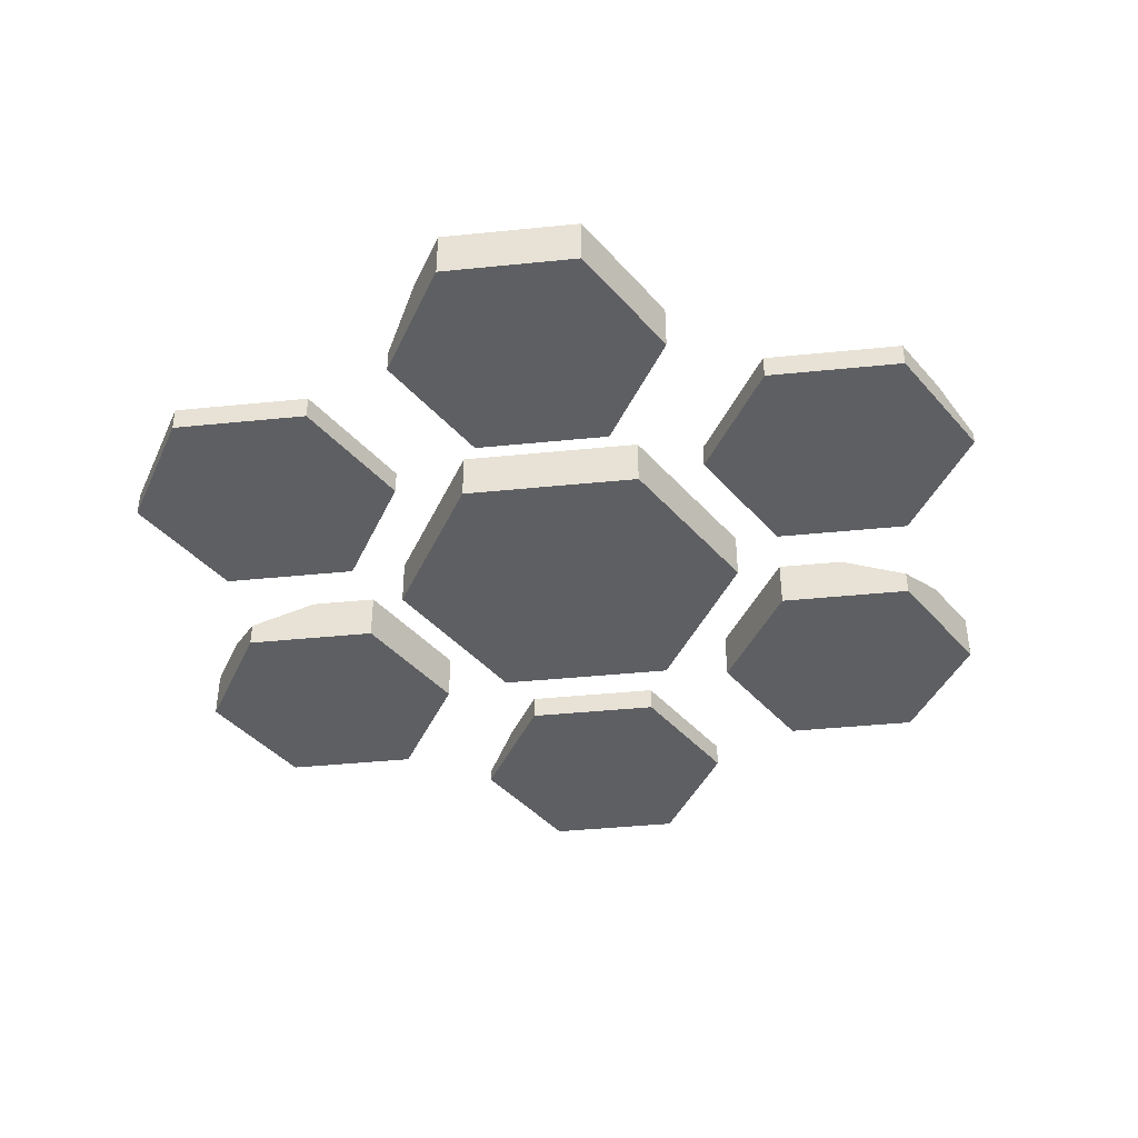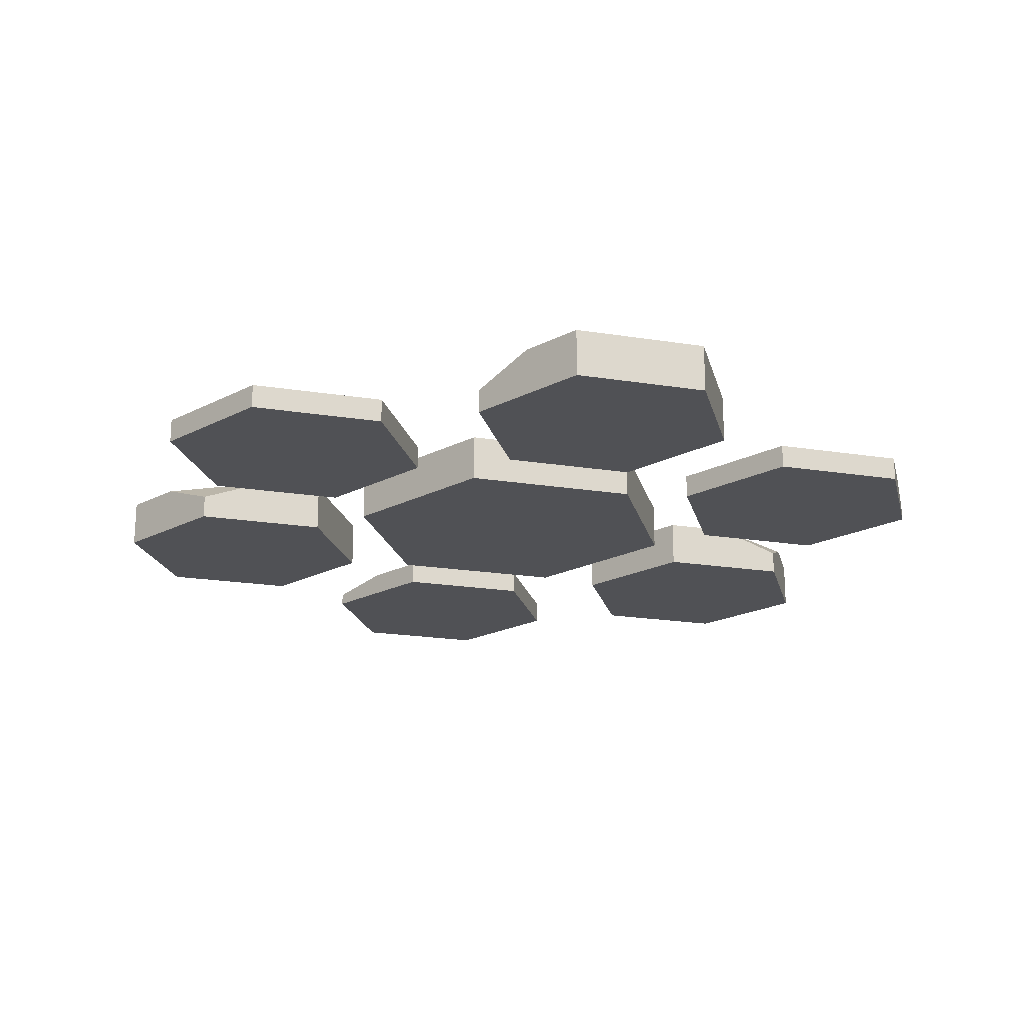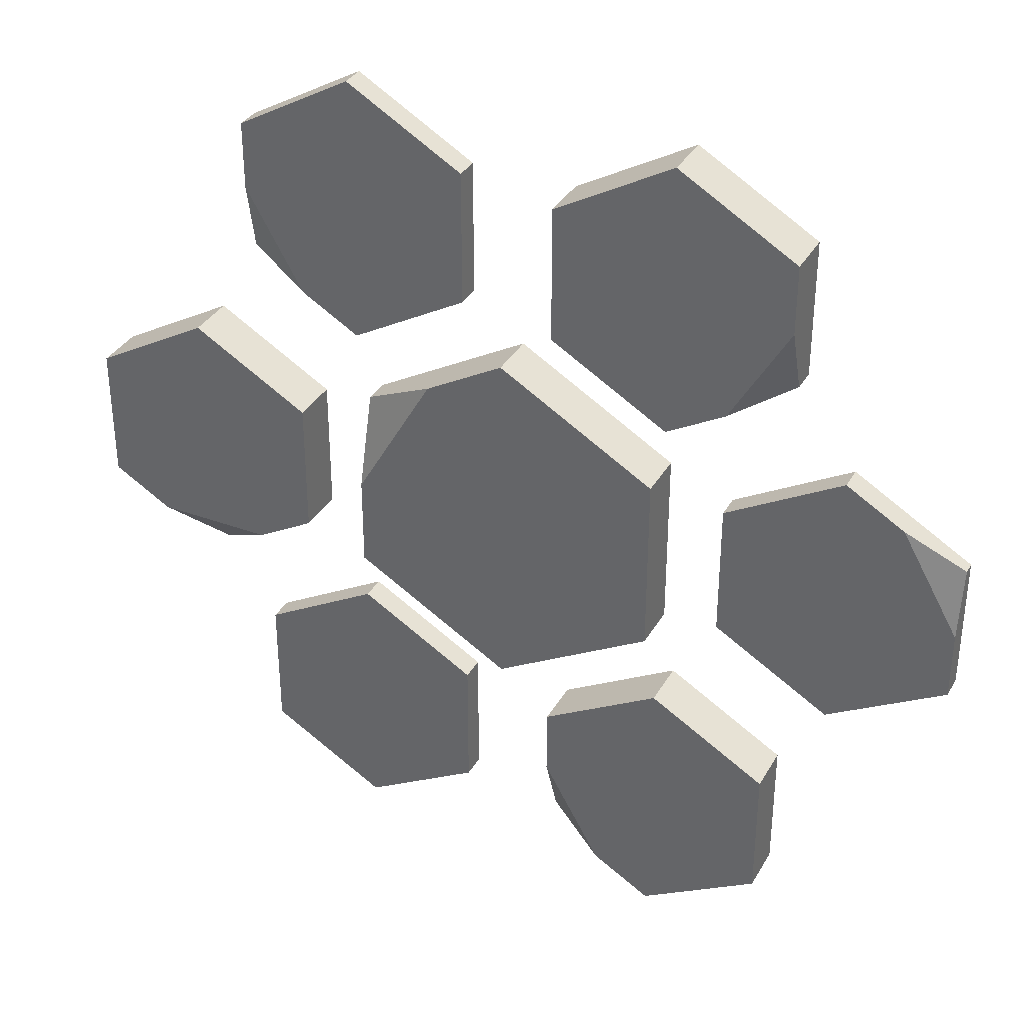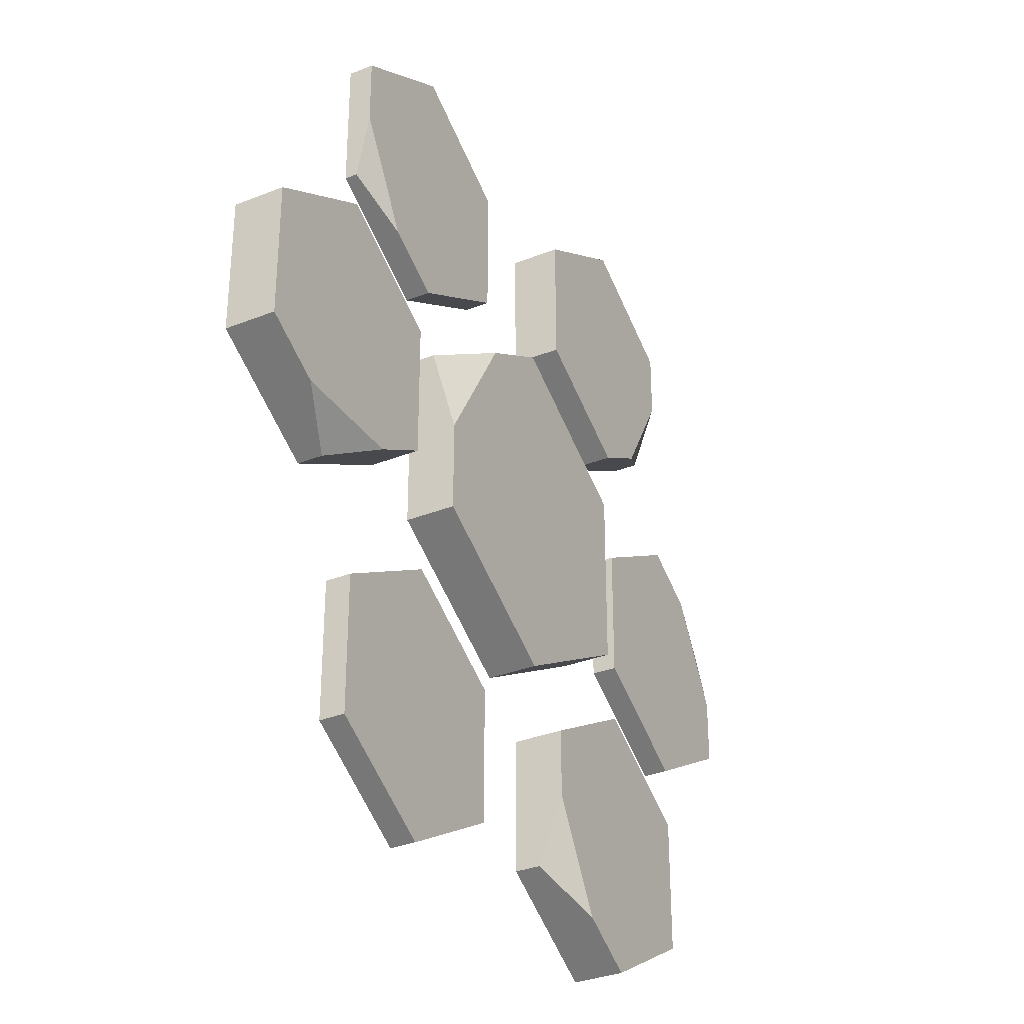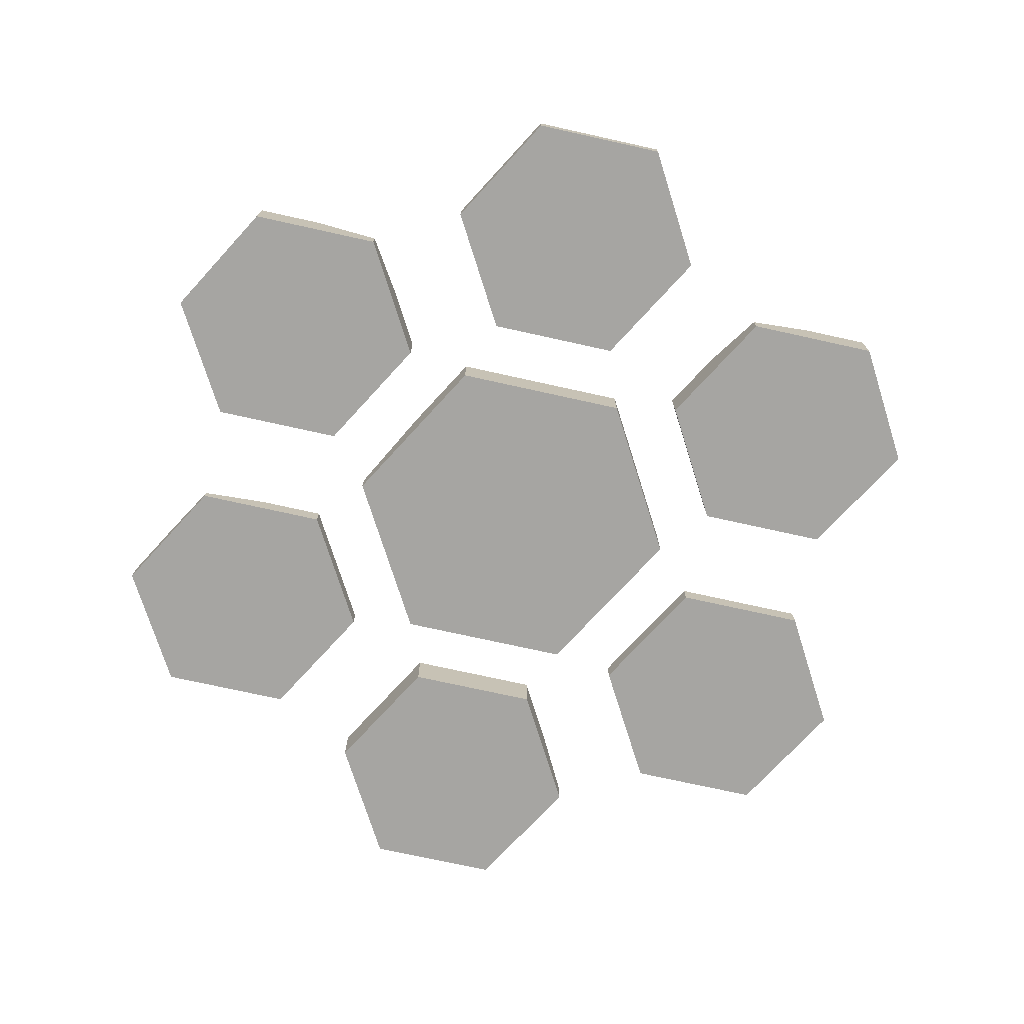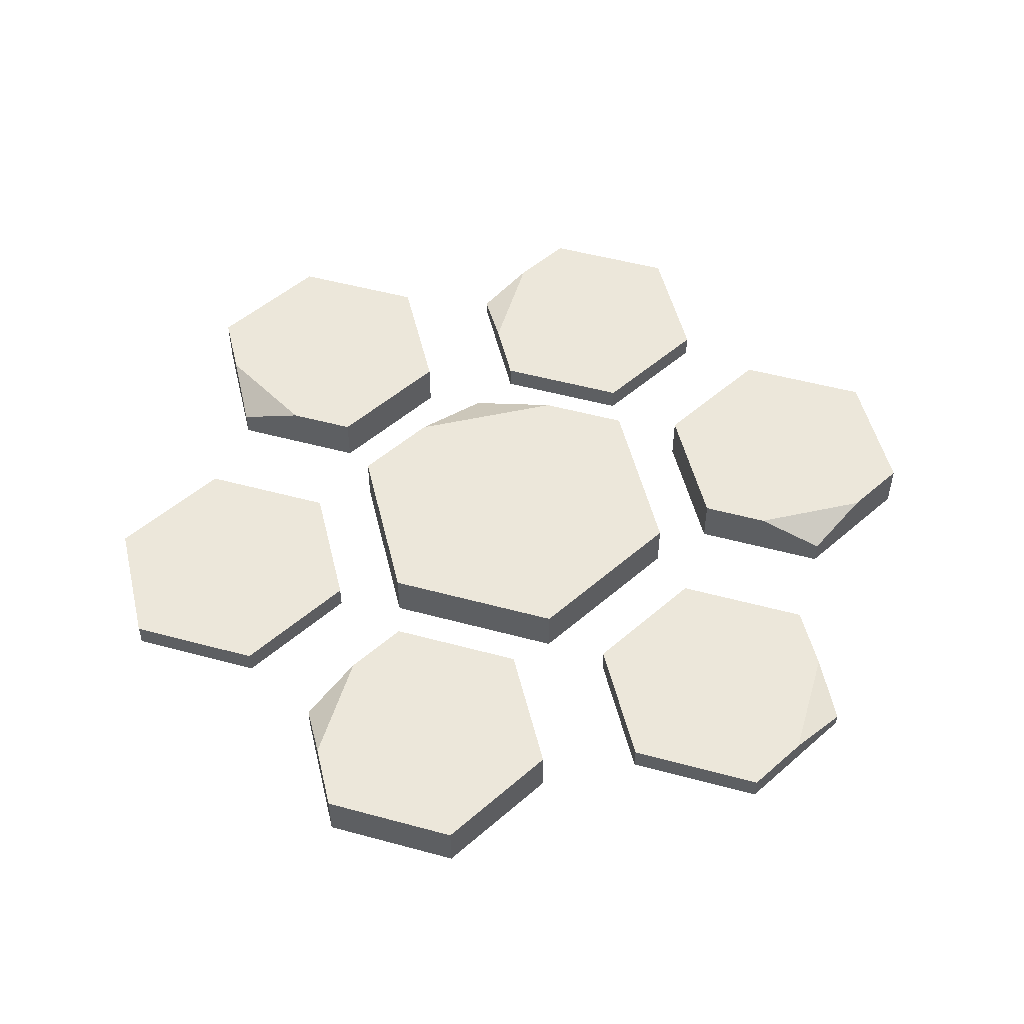
<metadata>
{"format":"obj","ext":"obj","renderer":"f3d","projection":"perspective","resolution":1024,"background":"white","views":[{"elev":-41.2,"azim":-143.0,"up":"+Y"},{"elev":-20.2,"azim":-166.4,"up":"+Y"},{"elev":35.1,"azim":-153.7,"up":"+Z"},{"elev":-33.0,"azim":118.8,"up":"+Z"},{"elev":-73.7,"azim":137.5,"up":"+Y"},{"elev":50.9,"azim":-133.5,"up":"+Y"}]}
</metadata>
<code>
g path_stoneCircle
v -0.05343 0.025 -0.3692
v -0.05343 0.05 -0.3
v -0.1133 0.05 -0.4037
v 0.1605 0.05 2.31e-14
v 0.1605 0.025 0.09267
v 0.08025 0.05 0.139
v 0.3464 0.025 -0.1383
v 0.4063 0.05 -0.1037
v 0.2865 0.05 -0.1037
v -0.293 0.025 0.2308
v -0.2331 0.05 0.1963
v -0.293 0.05 0.3
v -0.4662 0.025 -2.888e-15
v -0.4063 0.025 0.1037
v -0.4662 0.0125 0.06915
v 0.293 0.0125 0.2308
v 0.293 0.025 0.3
v 0.2331 0.025 0.1963
v -0.05343 0.05 0.2308
v -0.05343 0.05 0.3692
v -0.1732 0.05 0.1617
v -0.1732 0.05 0.4383
v -0.293 0.05 0.3692
v 0.1605 0.05 -0.09267
v 0 0.05 -0.1853
v 0 0.05 0.1853
v -0.1605 0.05 -0.09267
v -0.1605 0.05 0.09267
v -0.05343 0.05 -0.2308
v -0.1732 0.05 -0.1617
v -0.1732 0.05 -0.4383
v -0.293 0.05 -0.3692
v -0.293 0.05 -0.2308
v -0.2266 0.025 -0.06915
v -0.2266 0.025 0.06915
v -0.3464 0.025 -0.1383
v -0.3464 0.025 0.1383
v -0.4662 0.025 -0.06915
v 0.293 0.025 0.3692
v 0.1732 0.025 0.4383
v 0.1732 0.025 0.1617
v 0.05343 0.025 0.2308
v 0.05343 0.025 0.3692
v 0.293 0.025 -0.3692
v 0.293 0.025 -0.2308
v 0.1732 0.025 -0.4383
v 0.1732 0.025 -0.1617
v 0.05343 0.025 -0.3692
v 0.05343 0.025 -0.2308
v 0.4662 0.05 -0.06915
v 0.4662 0.05 0.06915
v 0.3464 0.05 0.1383
v 0.2266 0.05 0.06915
v 0.2266 0.05 -0.06915
v -0.293 0 0.2308
v -0.1732 0 0.1617
v 0.293 0 0.2308
v 0.1732 0 0.1617
v 0.293 0 0.3692
v 0.1732 0 0.4383
v 0.05343 0 0.3692
v 0.05343 0 0.2308
v 0.05343 0 -0.3692
v 0.1732 0 -0.4383
v -0.293 0 0.3692
v 0.05343 0 -0.2308
v -0.1732 0 0.4383
v -0.05343 0 0.2308
v -0.05343 0 0.3692
v 0.4662 0 0.06915
v 0.4662 0 -0.06915
v 0.3464 0 0.1383
v 0.3464 0 -0.1383
v 0.2266 0 0.06915
v 0.2266 0 -0.06915
v 0.293 0 -0.3692
v 0.293 0 -0.2308
v 0.1732 0 -0.1617
v 0 0 -0.1853
v 0.1605 0 -0.09267
v -0.3464 0 0.1383
v -0.4662 0 0.06915
v 0.1605 0 0.09267
v 0 0 0.1853
v -0.1605 0 0.09267
v -0.1605 0 -0.09267
v -0.1732 0 -0.4383
v -0.05343 0 -0.3692
v -0.2266 0 0.06915
v -0.1732 0 -0.1617
v -0.293 0 -0.2308
v -0.05343 0 -0.2308
v -0.2266 0 -0.06915
v -0.3464 0 -0.1383
v -0.4662 0 -0.06915
v -0.293 0 -0.3692
f 3 2 1
f 6 5 4
f 9 8 7
f 12 11 10
f 15 14 13
f 18 17 16
f 21 20 19
f 20 21 22
f 22 21 11
f 22 11 23
f 23 11 12
f 25 4 24
f 4 25 6
f 6 25 26
f 26 25 27
f 26 27 28
f 3 29 2
f 29 3 30
f 30 3 31
f 30 31 32
f 30 32 33
f 36 35 34
f 35 36 37
f 37 36 38
f 37 38 14
f 14 38 13
f 18 39 17
f 39 18 40
f 40 18 41
f 40 41 42
f 40 42 43
f 46 45 44
f 45 46 47
f 47 46 48
f 47 48 49
f 8 51 50
f 51 8 52
f 52 8 9
f 52 9 53
f 53 9 54
f 10 56 55
f 56 10 21
f 21 10 11
f 59 58 57
f 58 59 60
f 58 60 61
f 58 61 62
f 61 42 62
f 42 61 43
f 48 64 63
f 64 48 46
f 65 10 55
f 10 65 12
f 12 65 23
f 66 48 63
f 48 66 49
f 22 65 67
f 65 22 23
f 69 56 68
f 56 69 67
f 56 67 65
f 56 65 55
f 72 71 70
f 71 72 73
f 73 72 74
f 73 74 75
f 77 64 76
f 64 77 78
f 64 78 66
f 64 66 63
f 47 66 78
f 66 47 49
f 25 80 79
f 80 25 24
f 37 82 81
f 82 37 15
f 15 37 14
f 84 80 83
f 80 84 79
f 79 84 85
f 79 85 86
f 41 57 58
f 57 41 16
f 16 41 18
f 51 71 50
f 71 51 70
f 74 54 75
f 54 74 53
f 46 76 64
f 76 46 44
f 20 68 19
f 68 20 69
f 51 72 70
f 72 51 52
f 26 85 84
f 85 26 28
f 31 88 87
f 88 31 1
f 1 31 3
f 20 67 69
f 67 20 22
f 40 61 60
f 61 40 43
f 35 81 89
f 81 35 37
f 30 91 90
f 91 30 33
f 29 90 92
f 90 29 30
f 81 93 89
f 93 81 94
f 94 81 82
f 94 82 95
f 36 93 94
f 93 36 34
f 91 32 96
f 32 91 33
f 54 73 75
f 73 54 7
f 7 54 9
f 38 94 95
f 94 38 36
f 39 60 59
f 60 39 40
f 7 71 73
f 71 7 50
f 50 7 8
f 2 88 1
f 88 2 92
f 92 2 29
f 5 84 83
f 84 5 26
f 26 5 6
f 45 78 77
f 78 45 47
f 32 87 96
f 87 32 31
f 27 79 86
f 79 27 25
f 85 27 86
f 27 85 28
f 4 80 24
f 80 4 83
f 83 4 5
f 82 38 95
f 38 82 13
f 13 82 15
f 92 87 88
f 87 92 90
f 87 90 91
f 87 91 96
f 42 58 62
f 58 42 41
f 52 74 72
f 74 52 53
f 35 93 34
f 93 35 89
f 45 76 44
f 76 45 77
f 17 57 16
f 57 17 59
f 59 17 39
f 21 68 56
f 68 21 19

</code>
